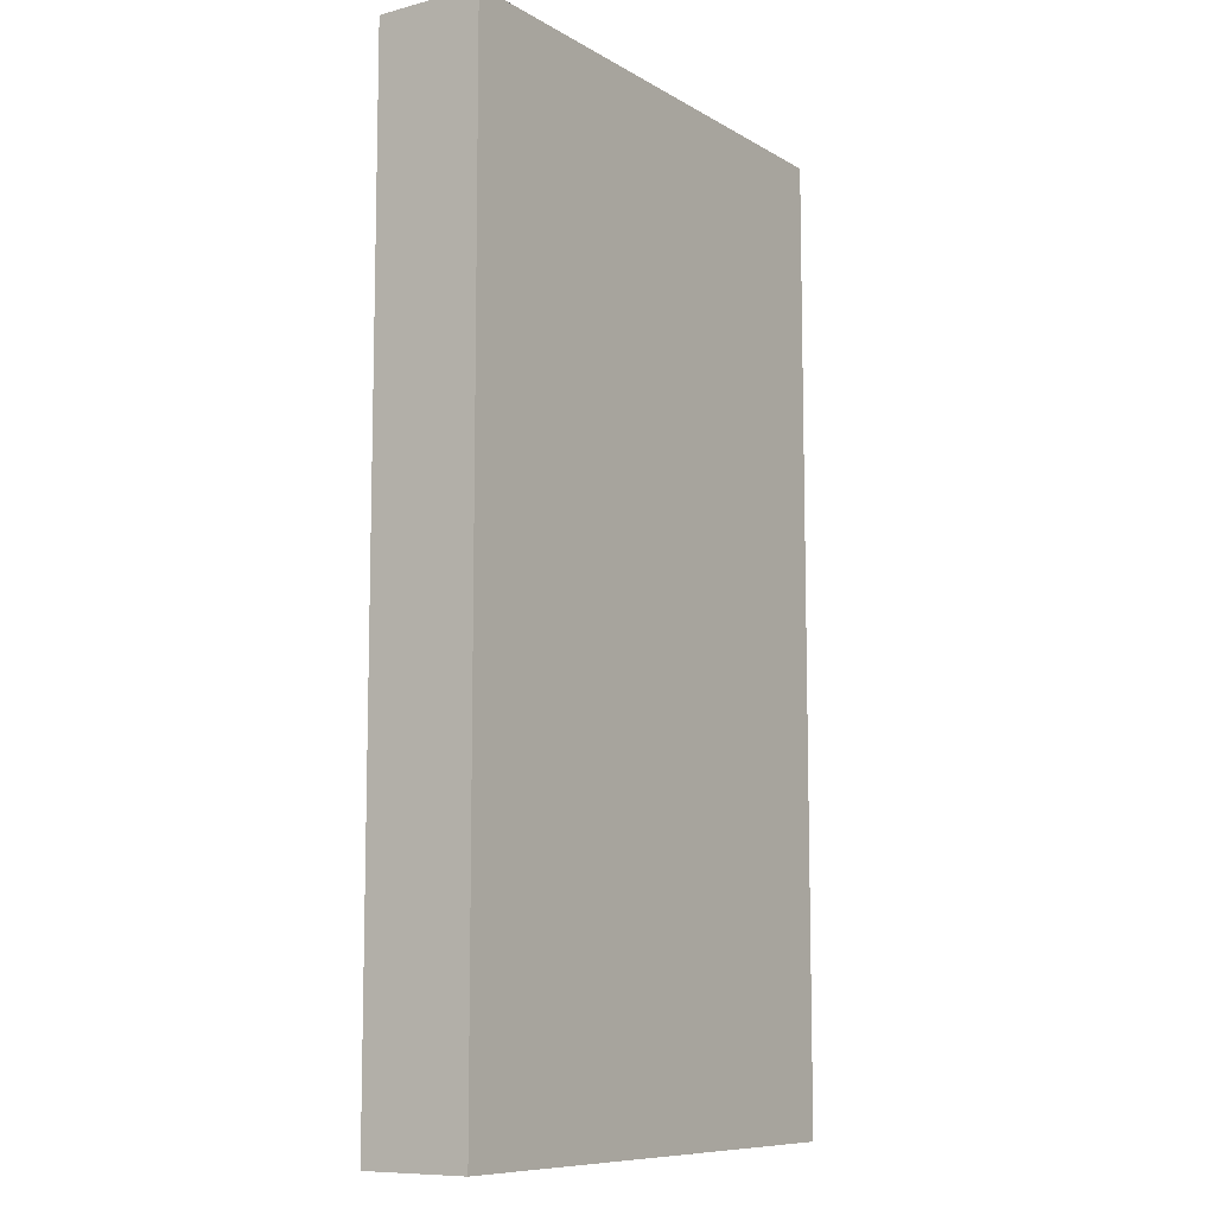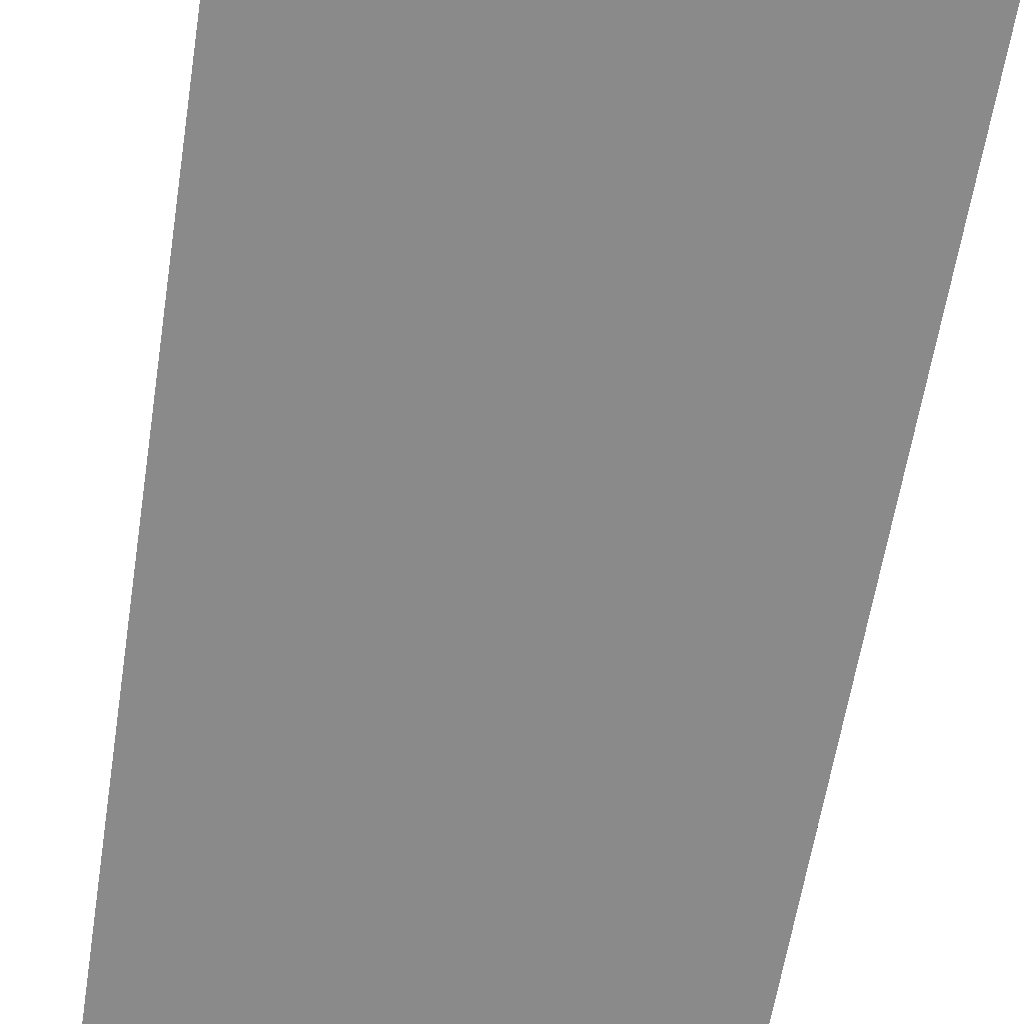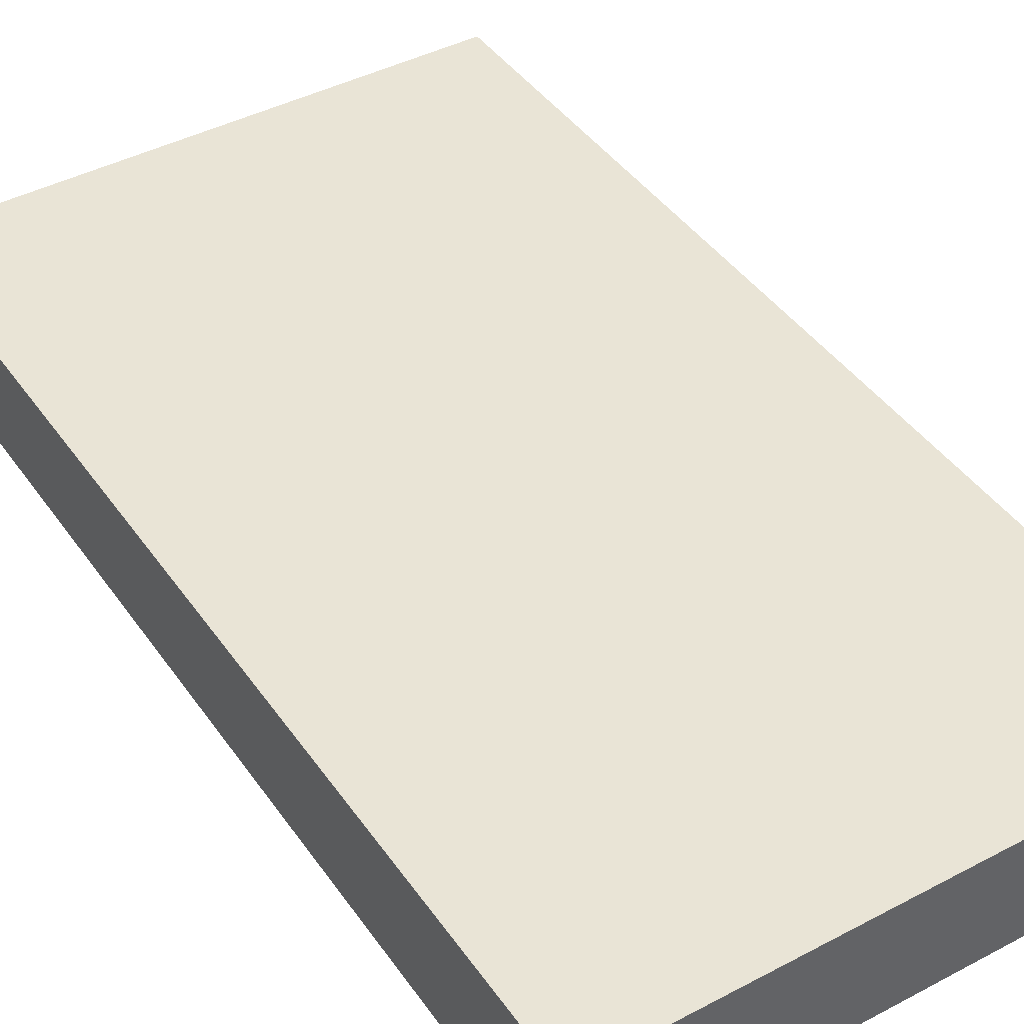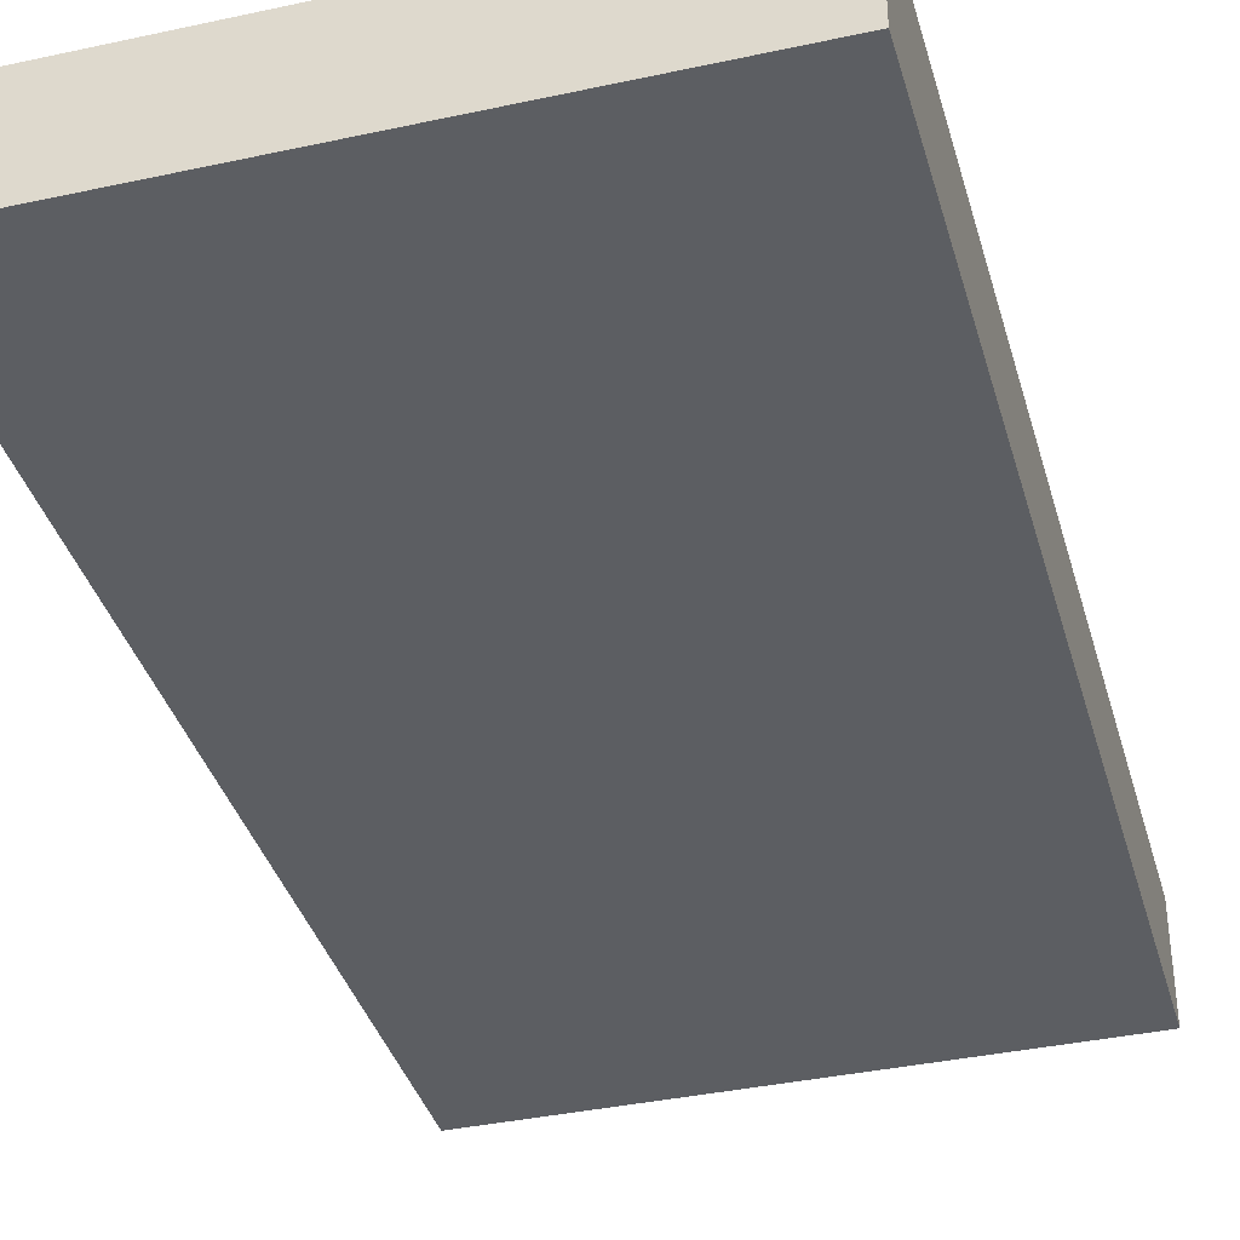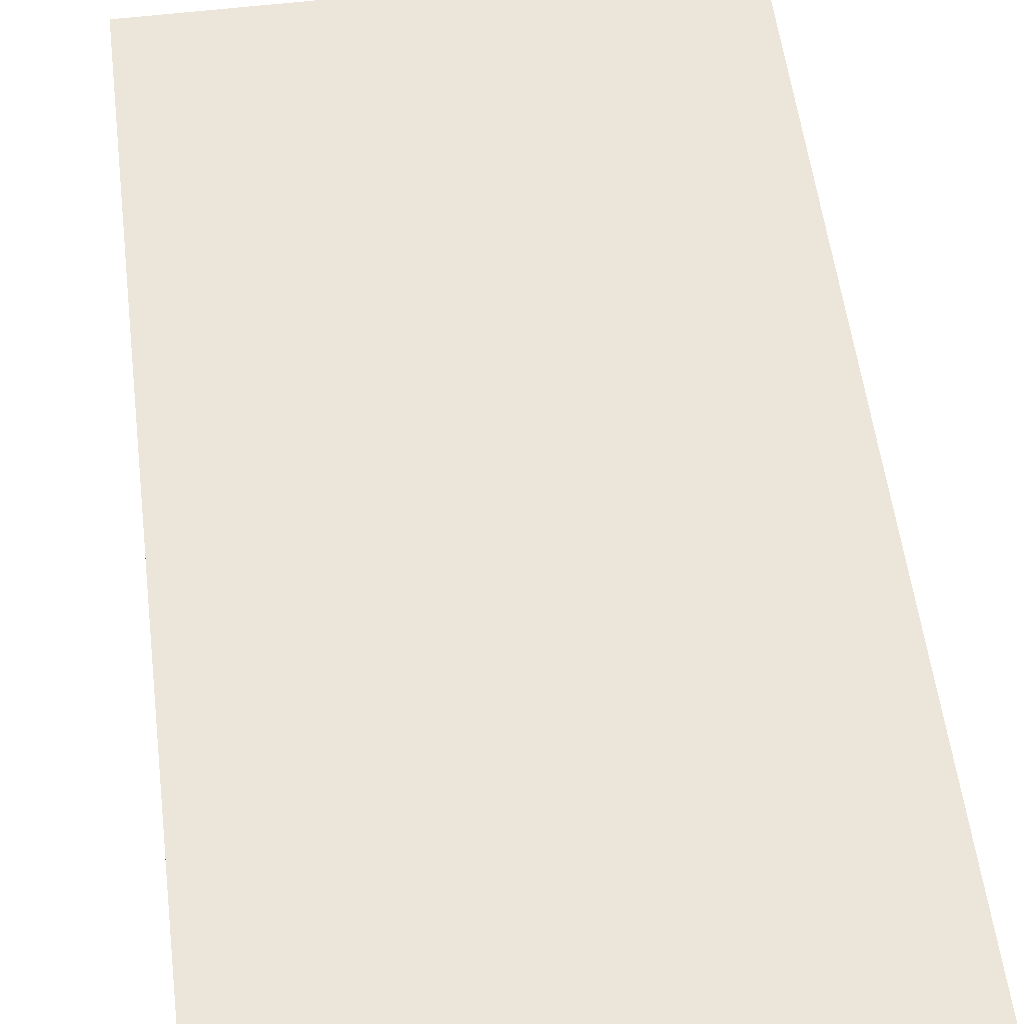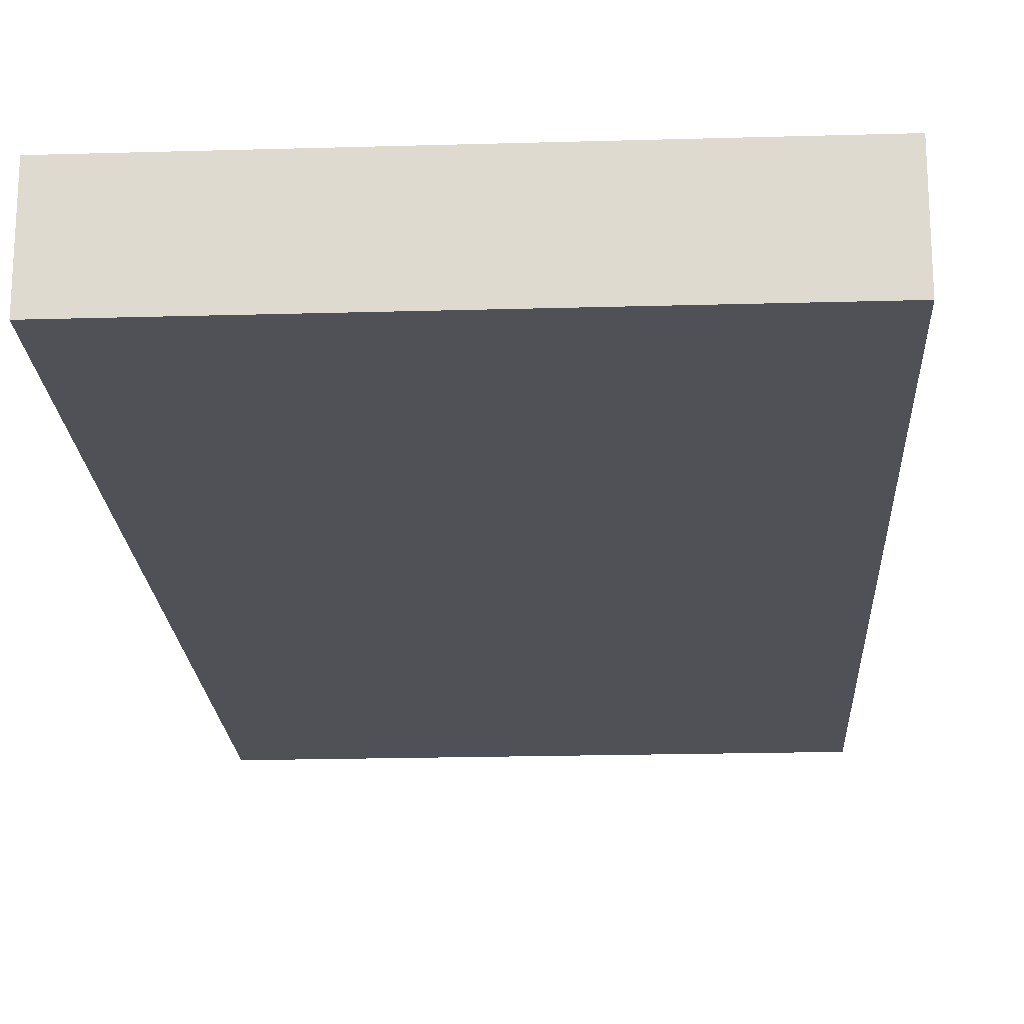
<metadata>
{"format":"obj","ext":"obj","renderer":"f3d","projection":"perspective","resolution":1024,"background":"white","views":[{"elev":-9.3,"azim":-55.7,"up":"+Y"},{"elev":-63.5,"azim":-9.1,"up":"+Z"},{"elev":42.7,"azim":147.8,"up":"+Z"},{"elev":-37.6,"azim":15.5,"up":"+Z"},{"elev":56.2,"azim":172.8,"up":"+Z"},{"elev":-20.3,"azim":-177.0,"up":"+Z"}]}
</metadata>
<code>
v -2.5 4.5 0
v 2.5 4.5 0
v 2.5 4.5 -1
v -2.5 4.5 -1
v -2.5 -4.5 0
v -2.5 4.5 0
v -2.5 4.5 -1
v -2.5 -4.5 -1
v 2.5 -4.5 0
v -2.5 -4.5 0
v -2.5 -4.5 -1
v 2.5 -4.5 -1
v 2.5 4.5 0
v 2.5 -4.5 0
v 2.5 -4.5 -1
v 2.5 4.5 -1
v 2.5 -4.5 0
v 2.5 4.5 0
v -2.5 4.5 0
v -2.5 -4.5 0
v 2.5 4.5 -1
v 2.5 -4.5 -1
v -2.5 -4.5 -1
v -2.5 4.5 -1
g 2bc6401a-e314-11ea-b3a9-54bf646e7e1f
f 1 2 4
f 4 2 3
g 2bc66734-e314-11ea-b16b-54bf646e7e1f
f 5 6 8
f 8 6 7
g 2bc68e52-e314-11ea-ada4-54bf646e7e1f
f 9 10 12
f 12 10 11
g 2bc6b54c-e314-11ea-99cb-54bf646e7e1f
f 13 14 16
f 16 14 15
g 2bc6dc5c-e314-11ea-9a24-54bf646e7e1f
f 18 19 17
f 17 19 20
g 2bc7038a-e314-11ea-b217-54bf646e7e1f
f 22 23 21
f 21 23 24

</code>
